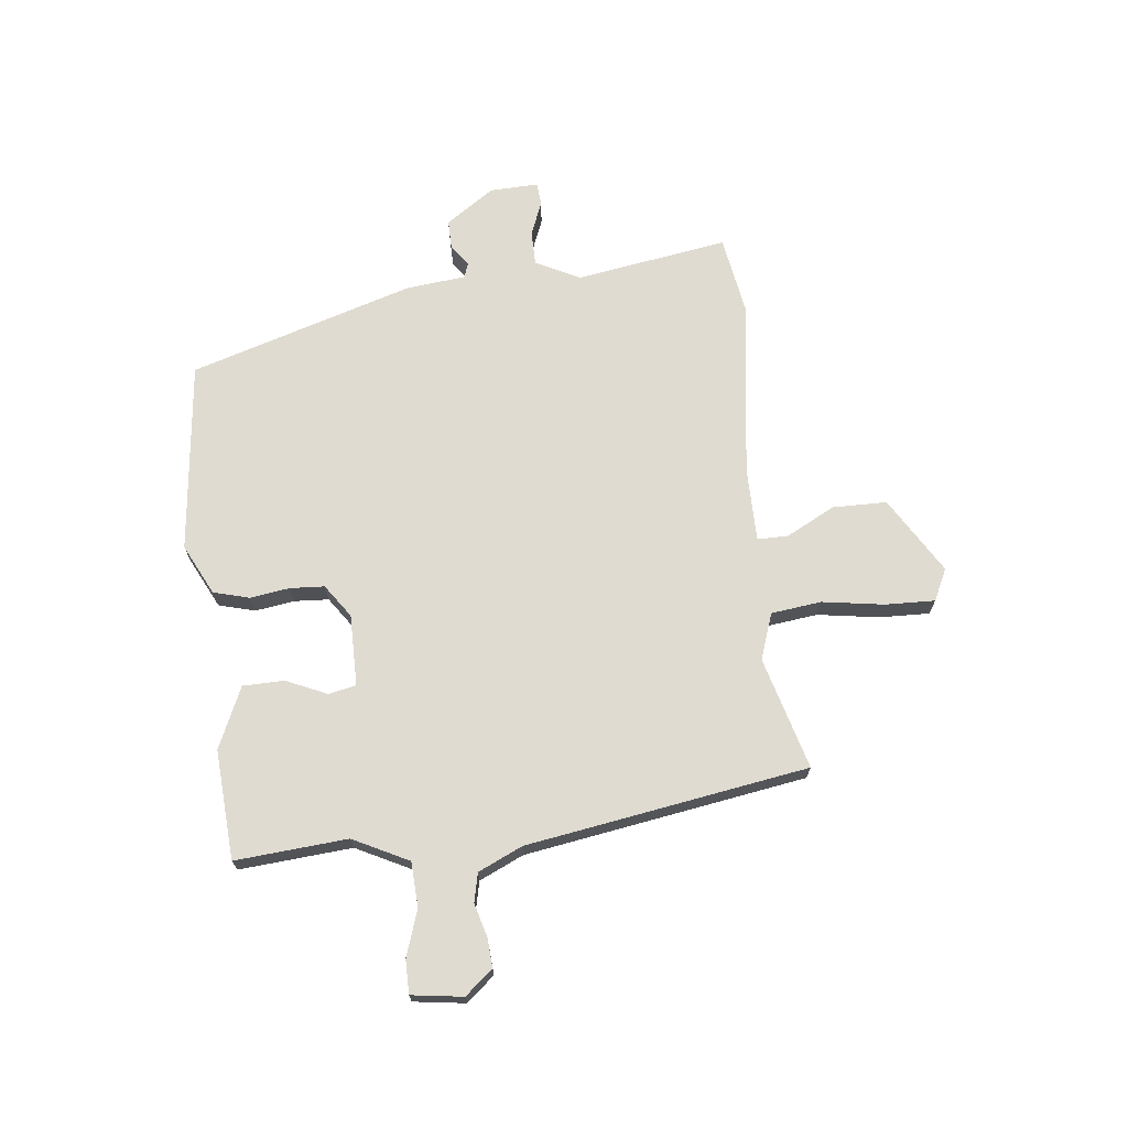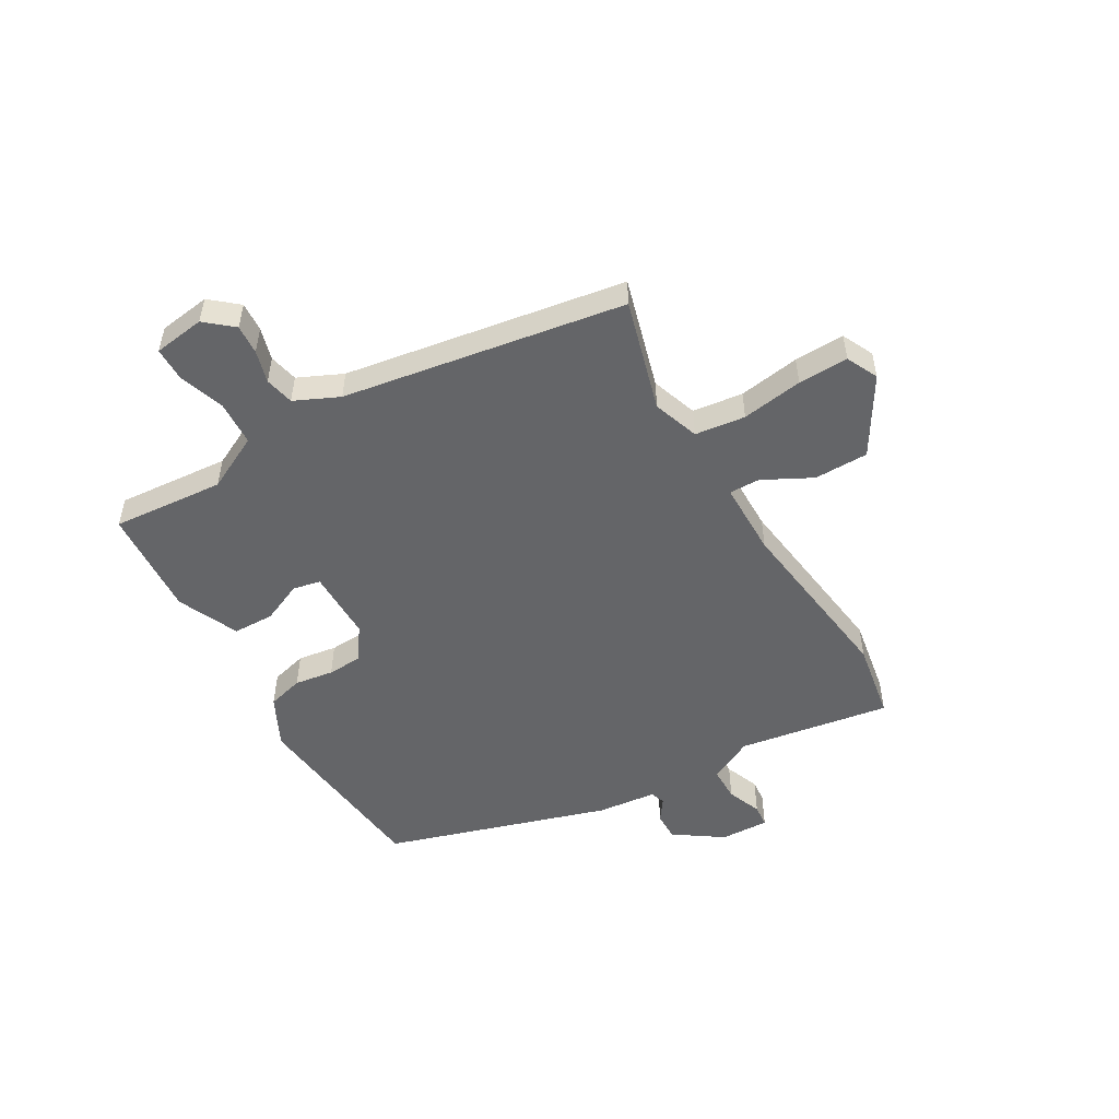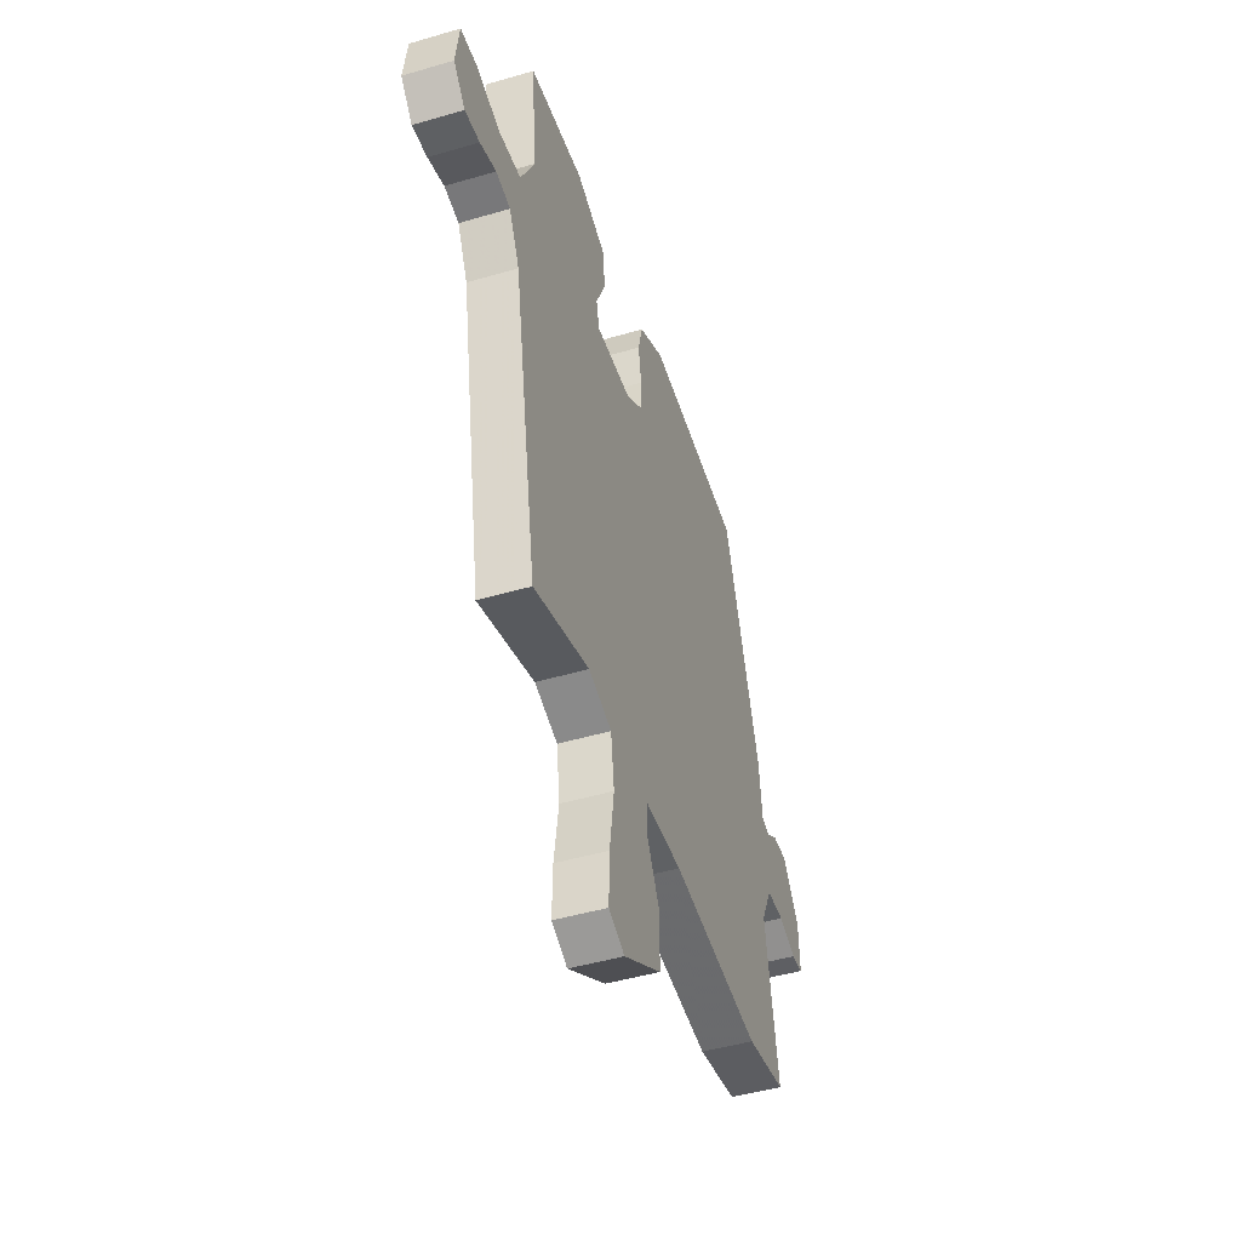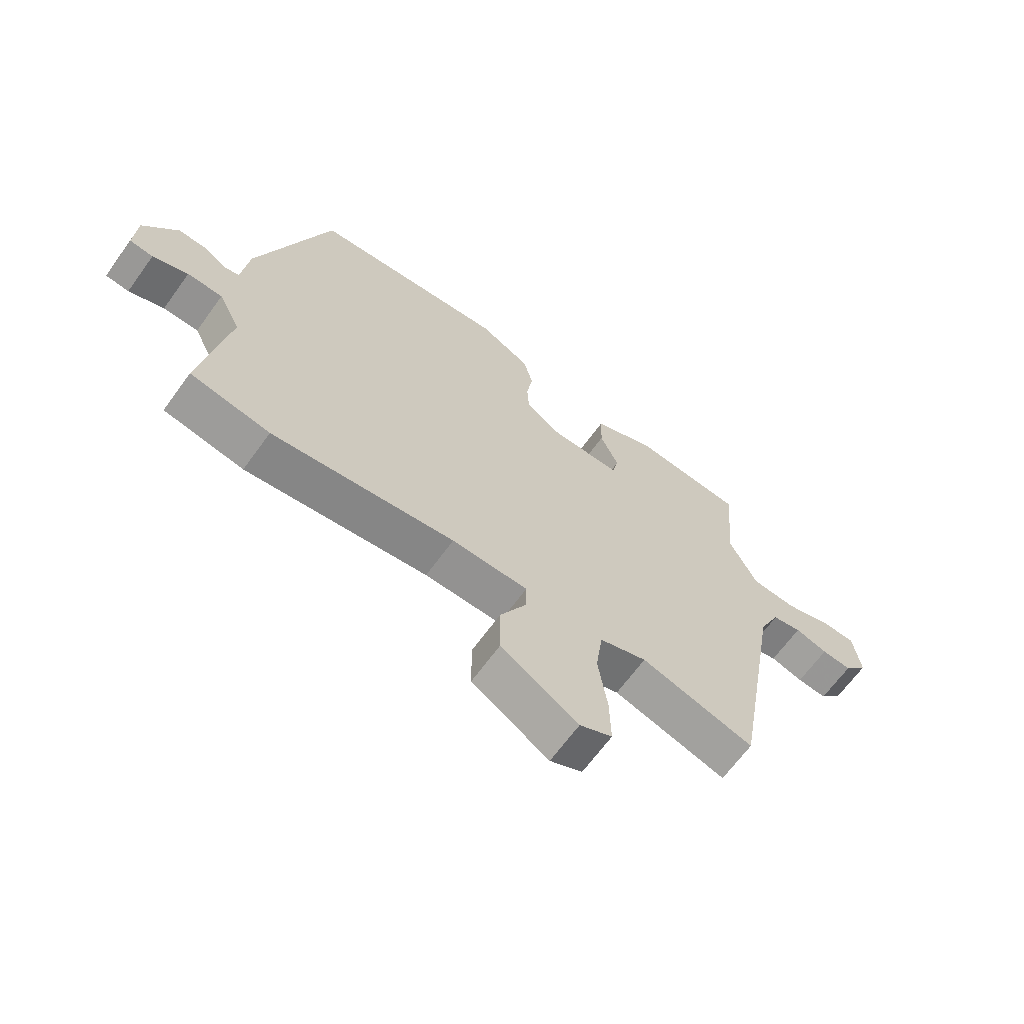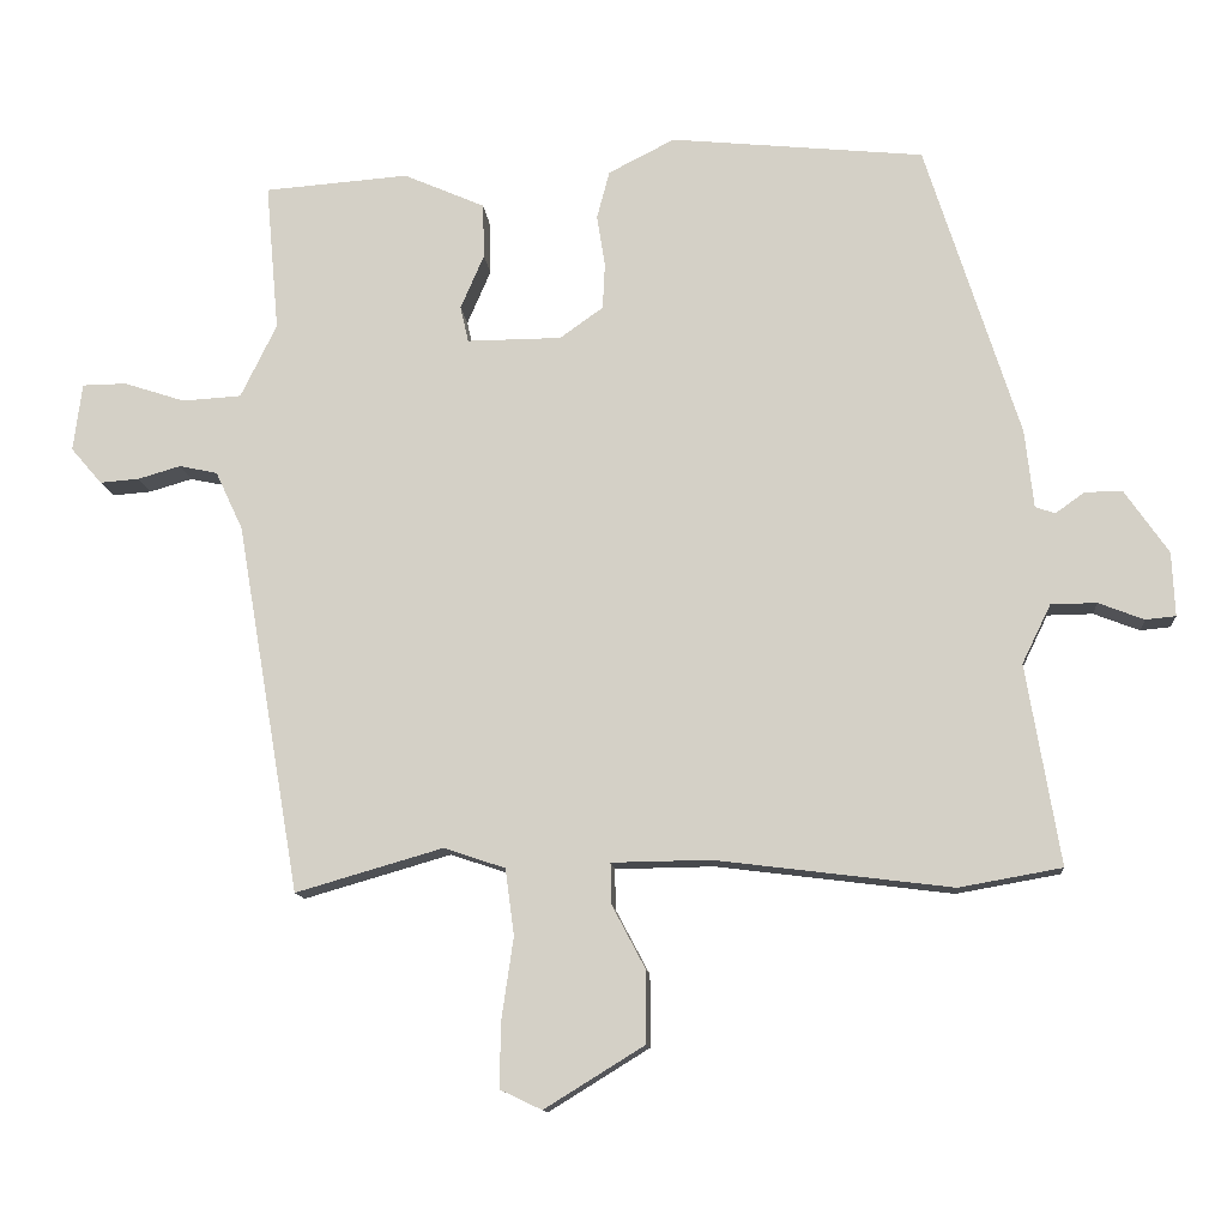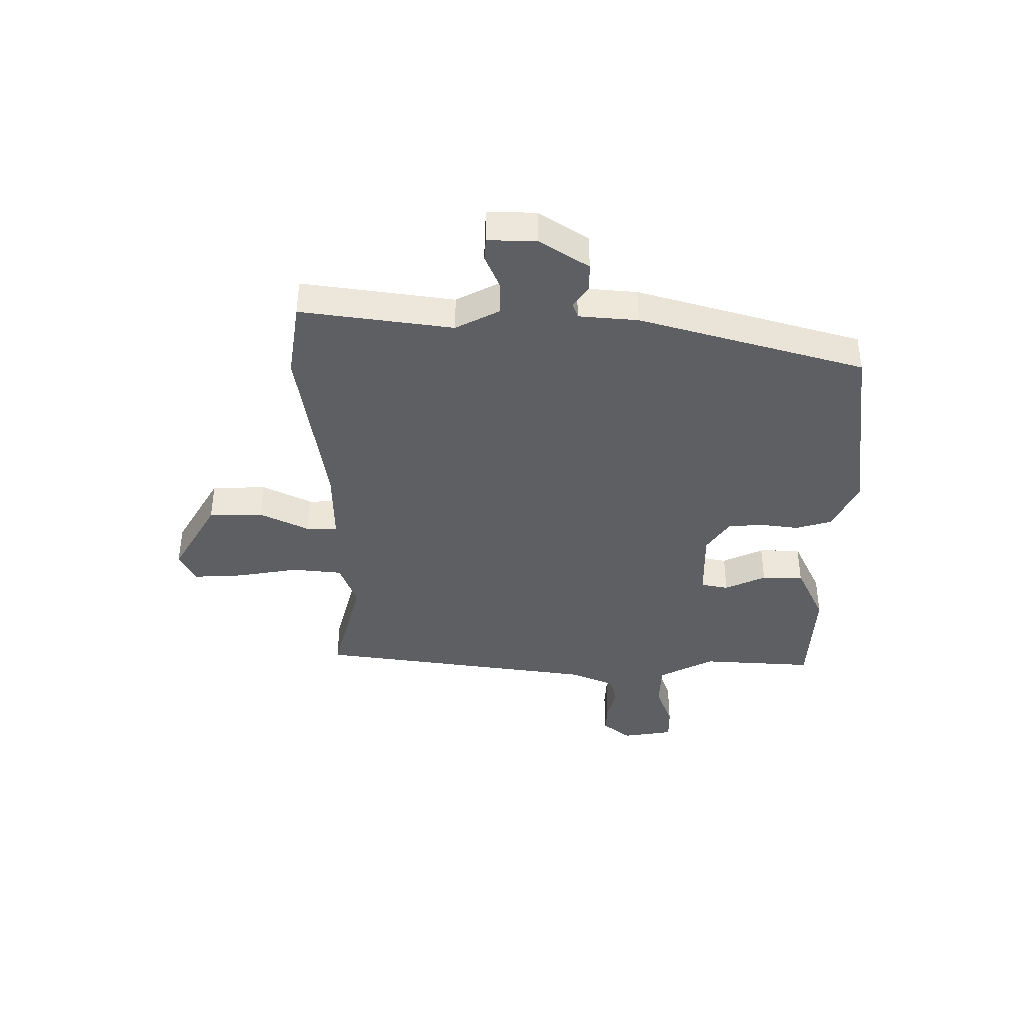
<metadata>
{"format":"obj","ext":"obj","renderer":"f3d","projection":"perspective","resolution":1024,"background":"white","views":[{"elev":69.9,"azim":84.2,"up":"+Y"},{"elev":-51.5,"azim":120.6,"up":"+Y"},{"elev":-46.7,"azim":108.5,"up":"+Z"},{"elev":-66.0,"azim":-35.9,"up":"+Z"},{"elev":-12.2,"azim":-175.1,"up":"+Z"},{"elev":-39.6,"azim":-88.6,"up":"+Y"}]}
</metadata>
<code>
v 0.502 0.07 0.484
v 0.484 0.07 0.283
v 0.533 0.07 0.183
v 0.613 0.07 0.178
v 0.696 0.07 0.205
v 0.756 0.07 0.204
v 0.768 0.07 0.112
v 0.726 0.07 0.063
v 0.673 0.07 0.067
v 0.615 0.07 0.084
v 0.563 0.07 0.073
v 0.526 0.07 -0.006
v 0.44 0.07 -0.509
v 0.24 0.07 -0.451
v 0.157 0.07 -0.479
v 0.145 0.07 -0.569
v 0.161 0.07 -0.679
v 0.163 0.07 -0.769
v 0.106 0.07 -0.796
v -0.03 0.07 -0.712
v -0.03 0.07 -0.615
v 0.016 0.07 -0.528
v 0.017 0.07 -0.473
v -0.117 0.07 -0.471
v -0.438 0.07 -0.511
v -0.578 0.07 -0.486
v -0.532 0.07 -0.214
v -0.571 0.07 -0.134
v -0.633 0.07 -0.133
v -0.695 0.07 -0.157
v -0.736 0.07 -0.153
v -0.732 0.07 -0.066
v -0.672 0.07 0.02
v -0.621 0.07 0.019
v -0.582 0.07 -0.009
v -0.555 0.07 0
v -0.543 0.07 0.106
v -0.415 0.07 0.506
v -0.071 0.07 0.54
v 0.019 0.07 0.494
v 0.036 0.07 0.429
v 0.025 0.07 0.359
v 0.028 0.07 0.297
v 0.087 0.07 0.255
v 0.215 0.07 0.254
v 0.226 0.07 0.303
v 0.194 0.07 0.377
v 0.196 0.07 0.451
v 0.306 0.07 0.499
v 0.502 0 0.484
v 0.484 0 0.283
v 0.533 0 0.183
v 0.613 0 0.178
v 0.696 0 0.205
v 0.756 0 0.204
v 0.768 0 0.112
v 0.726 0 0.063
v 0.673 0 0.067
v 0.615 0 0.084
v 0.563 0 0.073
v 0.526 0 -0.006
v 0.44 0 -0.509
v 0.24 0 -0.451
v 0.157 0 -0.479
v 0.145 0 -0.569
v 0.161 0 -0.679
v 0.163 0 -0.769
v 0.106 0 -0.796
v -0.03 0 -0.712
v -0.03 0 -0.615
v 0.016 0 -0.528
v 0.017 0 -0.473
v -0.117 0 -0.471
v -0.438 0 -0.511
v -0.578 0 -0.486
v -0.532 0 -0.214
v -0.571 0 -0.134
v -0.633 0 -0.133
v -0.695 0 -0.157
v -0.736 0 -0.153
v -0.732 0 -0.066
v -0.672 0 0.02
v -0.621 0 0.019
v -0.582 0 -0.009
v -0.555 0 0
v -0.543 0 0.106
v -0.415 0 0.506
v -0.071 0 0.54
v 0.019 0 0.494
v 0.036 0 0.429
v 0.025 0 0.359
v 0.028 0 0.297
v 0.087 0 0.255
v 0.215 0 0.254
v 0.226 0 0.303
v 0.194 0 0.377
v 0.196 0 0.451
v 0.306 0 0.499
f 46 47 48 49
f 45 46 49 1
f 39 40 41 42
f 39 42 43
f 36 37 38 39
f 36 39 43
f 32 33 34 35
f 32 35 36
f 29 30 31 32
f 28 29 32 36
f 27 28 36 43
f 24 25 26 27
f 23 24 27 43
f 19 20 21 22
f 19 22 23
f 16 17 18 19
f 15 16 19 23
f 14 15 23 43
f 12 13 14
f 11 12 14
f 7 8 9 10
f 5 6 7 10
f 4 5 10 11
f 3 4 11 14
f 45 1 2
f 45 2 3 14
f 14 43 44
f 14 44 45
f 98 97 96 95
f 50 98 95 94
f 91 90 89 88
f 92 91 88
f 88 87 86 85
f 92 88 85
f 84 83 82 81
f 85 84 81
f 81 80 79 78
f 85 81 78 77
f 92 85 77 76
f 76 75 74 73
f 92 76 73 72
f 71 70 69 68
f 72 71 68
f 68 67 66 65
f 72 68 65 64
f 92 72 64 63
f 63 62 61
f 63 61 60
f 59 58 57 56
f 59 56 55 54
f 60 59 54 53
f 63 60 53 52
f 51 50 94
f 63 52 51 94
f 93 92 63
f 94 93 63
f 1 50 51 2
f 2 51 52 3
f 3 52 53 4
f 4 53 54 5
f 5 54 55 6
f 6 55 56 7
f 7 56 57 8
f 8 57 58 9
f 9 58 59 10
f 10 59 60 11
f 11 60 61 12
f 12 61 62 13
f 13 62 63 14
f 14 63 64 15
f 15 64 65 16
f 16 65 66 17
f 17 66 67 18
f 18 67 68 19
f 19 68 69 20
f 20 69 70 21
f 21 70 71 22
f 22 71 72 23
f 23 72 73 24
f 24 73 74 25
f 25 74 75 26
f 26 75 76 27
f 27 76 77 28
f 28 77 78 29
f 29 78 79 30
f 30 79 80 31
f 31 80 81 32
f 32 81 82 33
f 33 82 83 34
f 34 83 84 35
f 35 84 85 36
f 36 85 86 37
f 37 86 87 38
f 38 87 88 39
f 39 88 89 40
f 40 89 90 41
f 41 90 91 42
f 42 91 92 43
f 43 92 93 44
f 44 93 94 45
f 45 94 95 46
f 46 95 96 47
f 47 96 97 48
f 48 97 98 49
f 49 98 50 1

</code>
